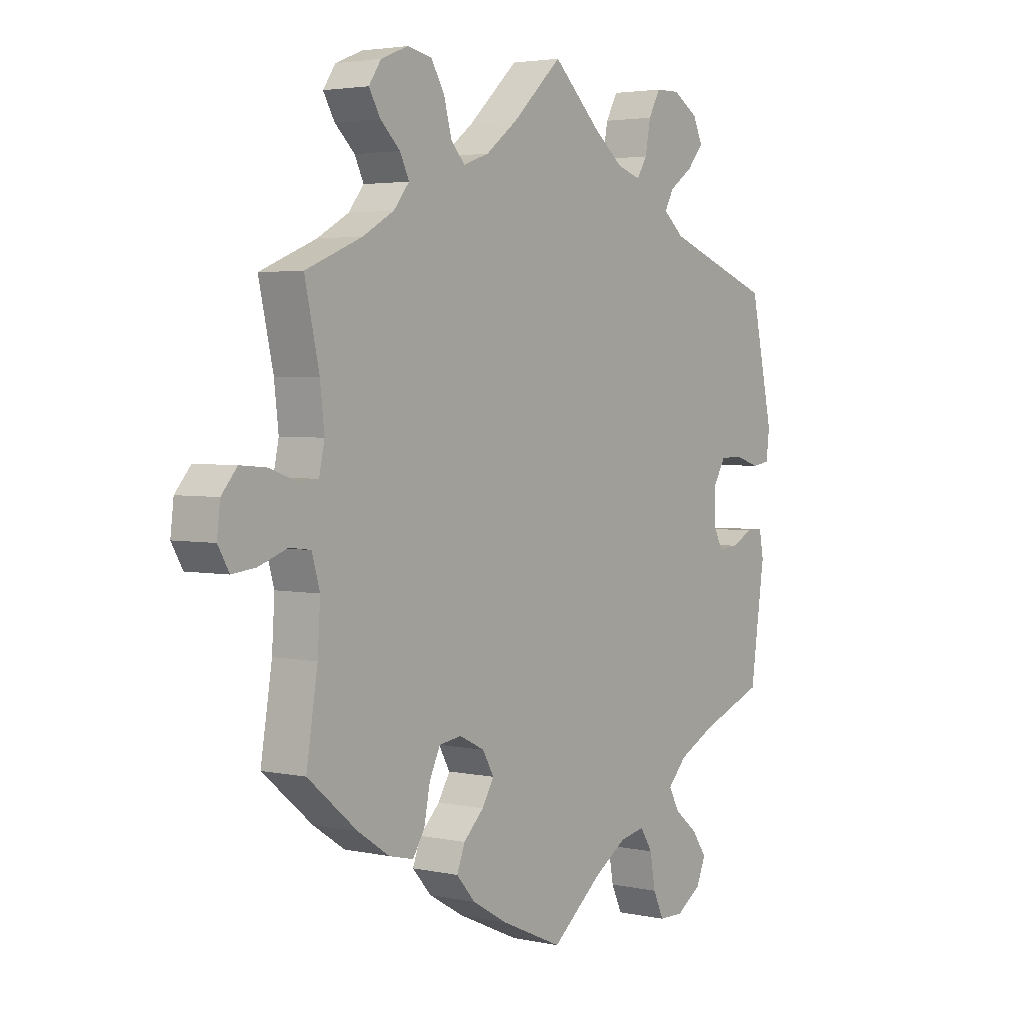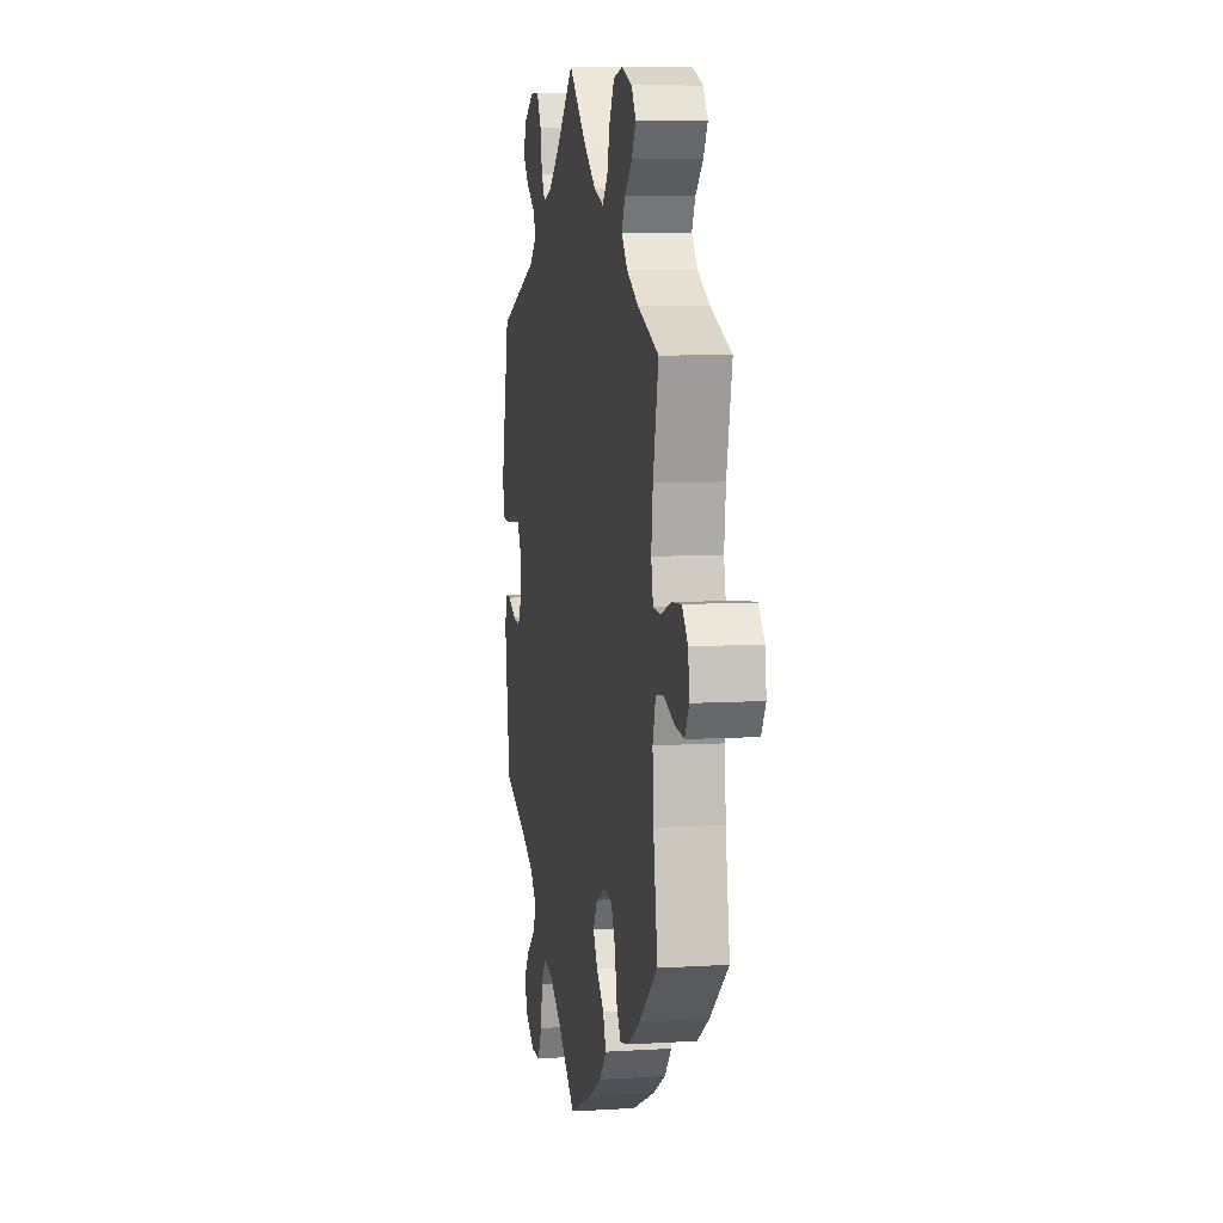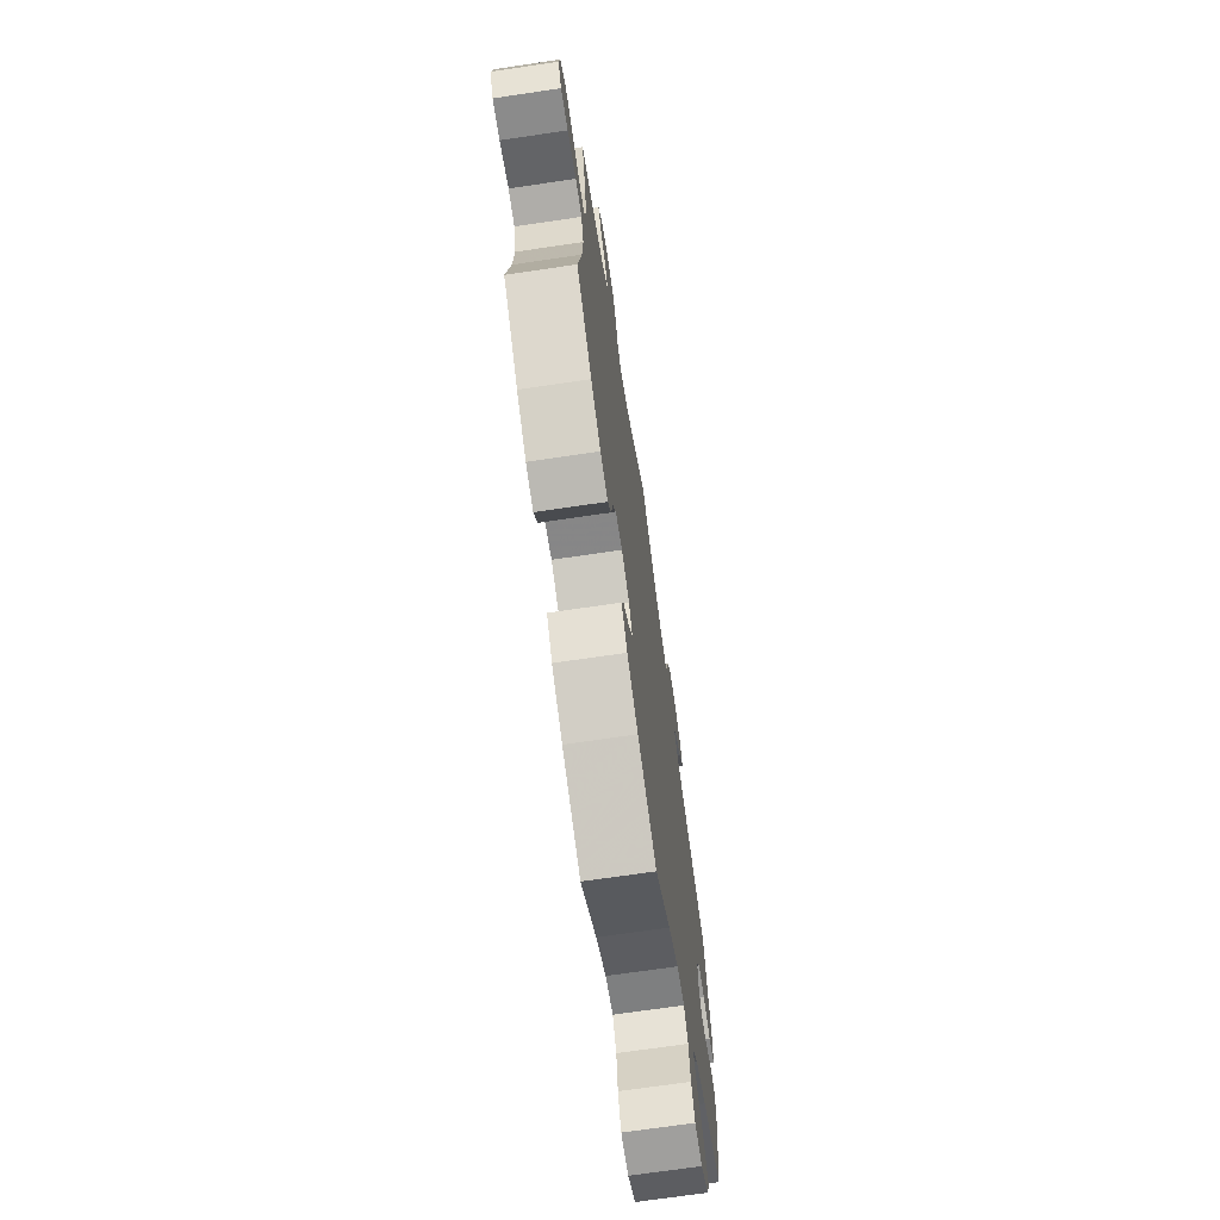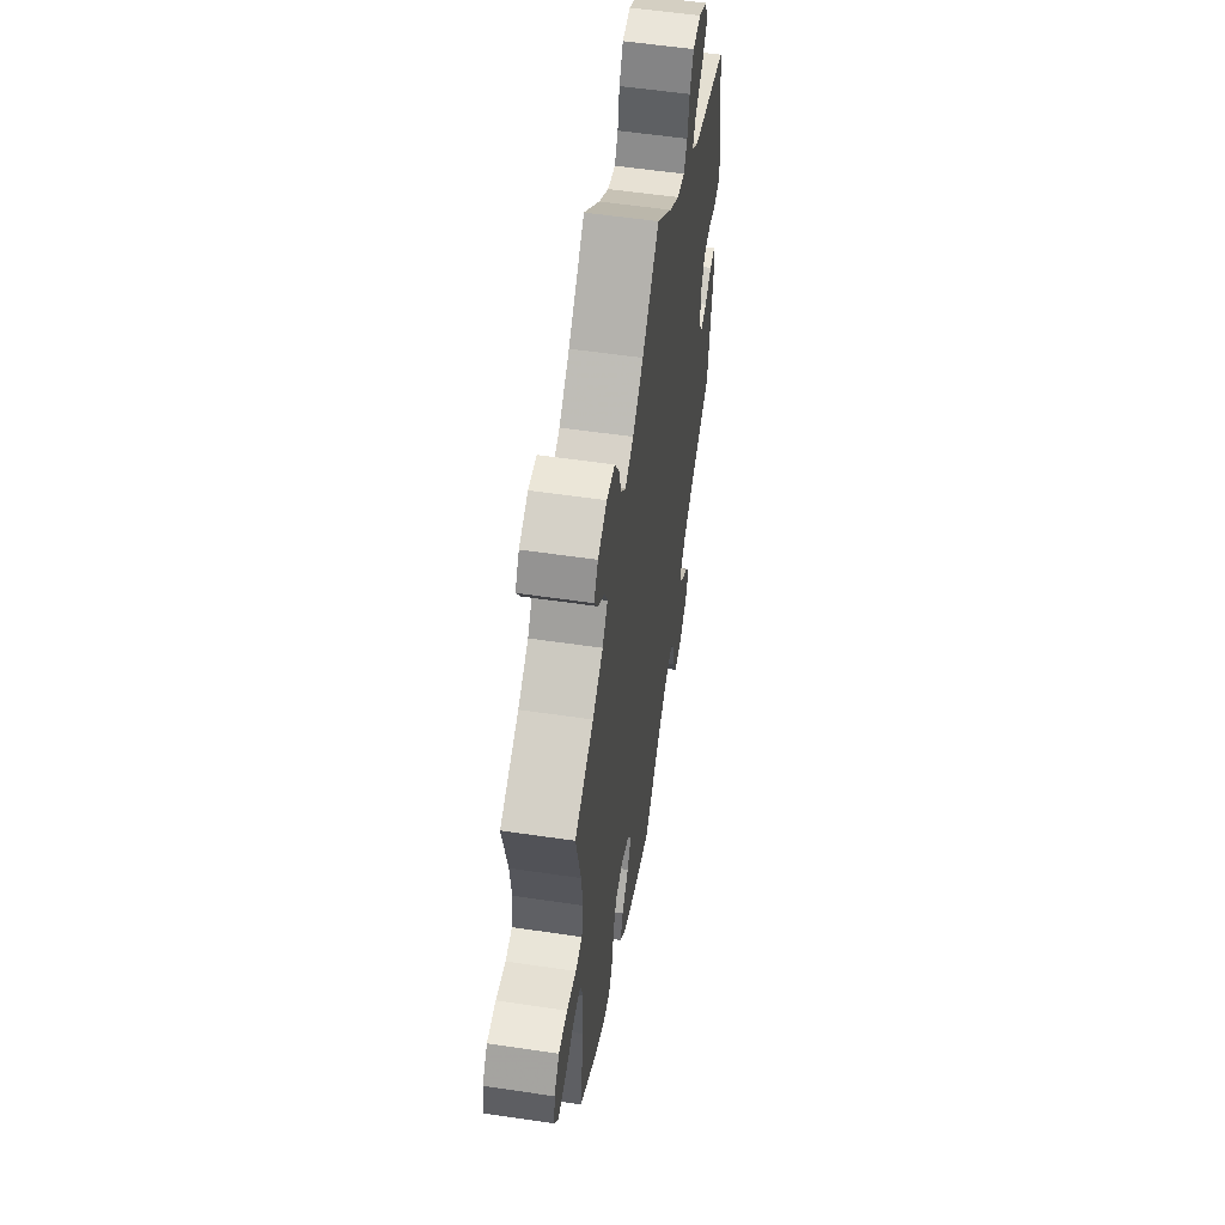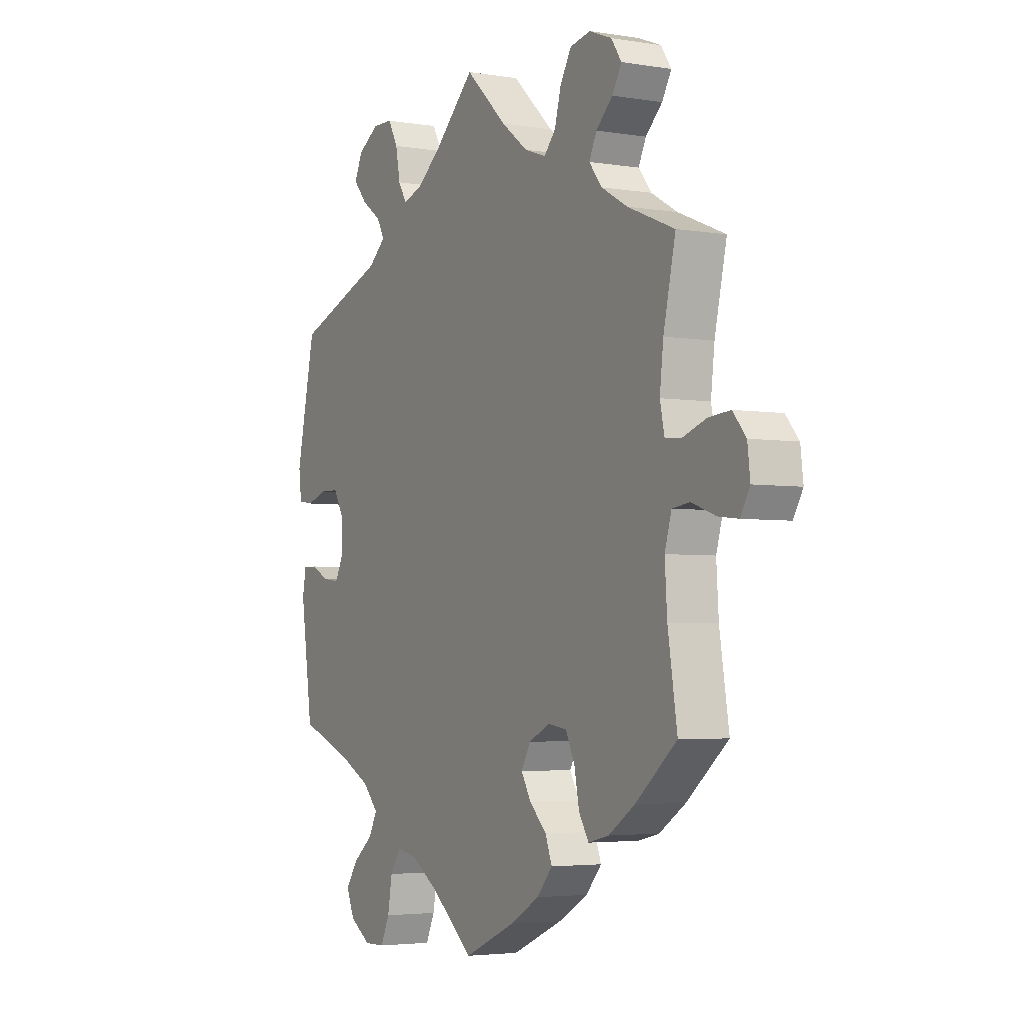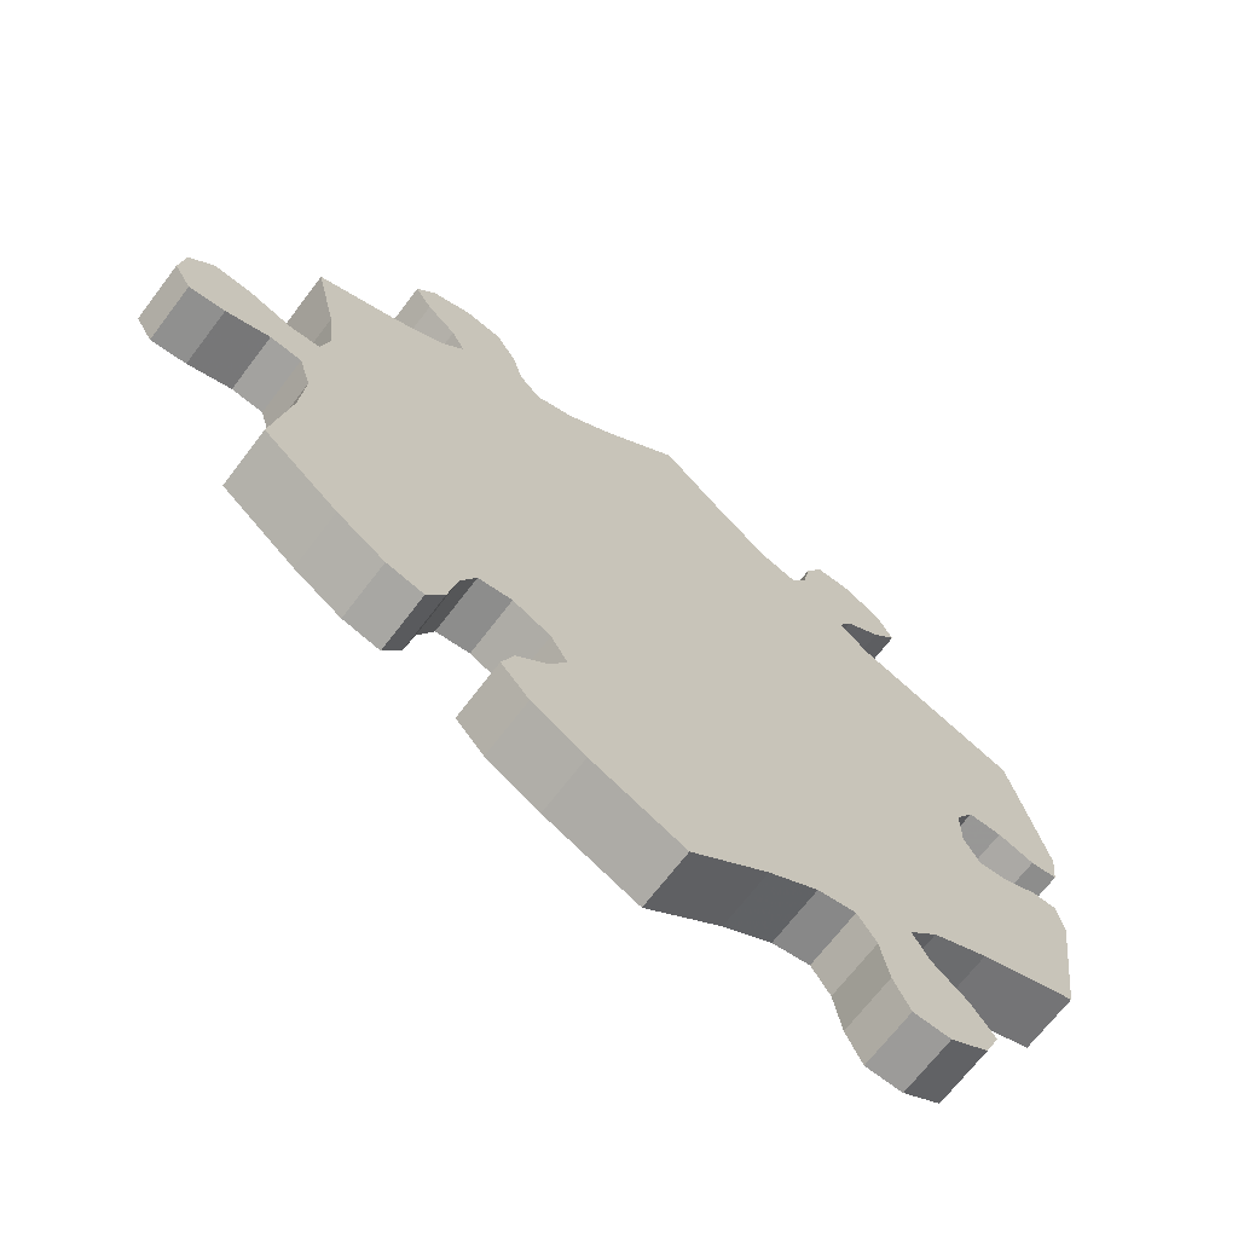
<metadata>
{"format":"obj","ext":"obj","renderer":"f3d","projection":"perspective","resolution":1024,"background":"white","views":[{"elev":3.3,"azim":126.1,"up":"+Z"},{"elev":7.4,"azim":80.0,"up":"+Z"},{"elev":-70.2,"azim":98.4,"up":"+Z"},{"elev":56.3,"azim":98.8,"up":"+Z"},{"elev":-3.7,"azim":61.1,"up":"+Z"},{"elev":-69.1,"azim":142.7,"up":"+Z"}]}
</metadata>
<code>
v -0.298 0.07 0.363
v -0.259 0.07 0.396
v -0.276 0.07 0.427
v -0.32 0.07 0.458
v -0.35 0.07 0.493
v -0.332 0.07 0.532
v -0.285 0.07 0.561
v -0.24 0.07 0.56
v -0.218 0.07 0.52
v -0.208 0.07 0.467
v -0.189 0.07 0.436
v -0.145 0.07 0.45
v -0.089 0.07 0.494
v 0 0.07 0.578
v 0.093 0.07 0.491
v 0.152 0.07 0.446
v 0.2 0.07 0.429
v 0.226 0.07 0.458
v 0.24 0.07 0.51
v 0.265 0.07 0.553
v 0.311 0.07 0.562
v 0.361 0.07 0.542
v 0.384 0.07 0.508
v 0.363 0.07 0.472
v 0.326 0.07 0.437
v 0.309 0.07 0.402
v 0.338 0.07 0.366
v 0.396 0.07 0.333
v 0.501 0.07 0.29
v 0.474 0.07 0.17
v 0.466 0.07 0.1
v 0.476 0.07 0.053
v 0.513 0.07 0.051
v 0.565 0.07 0.069
v 0.613 0.07 0.073
v 0.642 0.07 0.039
v 0.648 0.07 -0.011
v 0.627 0.07 -0.047
v 0.583 0.07 -0.042
v 0.529 0.07 -0.023
v 0.49 0.07 -0.028
v 0.475 0.07 -0.079
v 0.48 0.07 -0.157
v 0.501 0.07 -0.288
v 0.409 0.07 -0.365
v 0.35 0.07 -0.404
v 0.304 0.07 -0.415
v 0.282 0.07 -0.38
v 0.271 0.07 -0.324
v 0.251 0.07 -0.282
v 0.209 0.07 -0.276
v 0.162 0.07 -0.299
v 0.141 0.07 -0.336
v 0.163 0.07 -0.373
v 0.201 0.07 -0.41
v 0.216 0.07 -0.449
v 0.181 0.07 -0.489
v 0.115 0.07 -0.527
v 0 0.07 -0.578
v -0.095 0.07 -0.501
v -0.156 0.07 -0.462
v -0.203 0.07 -0.453
v -0.226 0.07 -0.489
v -0.236 0.07 -0.546
v -0.256 0.07 -0.589
v -0.302 0.07 -0.59
v -0.349 0.07 -0.56
v -0.367 0.07 -0.518
v -0.339 0.07 -0.478
v -0.295 0.07 -0.442
v -0.276 0.07 -0.406
v -0.311 0.07 -0.369
v -0.379 0.07 -0.335
v -0.5 0.07 -0.289
v -0.527 0.07 -0.101
v -0.519 0.07 -0.057
v -0.488 0.07 -0.057
v -0.447 0.07 -0.077
v -0.41 0.07 -0.081
v -0.391 0.07 -0.044
v -0.392 0.07 0.012
v -0.415 0.07 0.051
v -0.457 0.07 0.052
v -0.503 0.07 0.037
v -0.537 0.07 0.042
v -0.543 0.07 0.092
v -0.5 0.07 0.289
v -0.298 0 0.363
v -0.259 0 0.396
v -0.276 0 0.427
v -0.32 0 0.458
v -0.35 0 0.493
v -0.332 0 0.532
v -0.285 0 0.561
v -0.24 0 0.56
v -0.218 0 0.52
v -0.208 0 0.467
v -0.189 0 0.436
v -0.145 0 0.45
v -0.089 0 0.494
v 0 0 0.578
v 0.093 0 0.491
v 0.152 0 0.446
v 0.2 0 0.429
v 0.226 0 0.458
v 0.24 0 0.51
v 0.265 0 0.553
v 0.311 0 0.562
v 0.361 0 0.542
v 0.384 0 0.508
v 0.363 0 0.472
v 0.326 0 0.437
v 0.309 0 0.402
v 0.338 0 0.366
v 0.396 0 0.333
v 0.501 0 0.29
v 0.474 0 0.17
v 0.466 0 0.1
v 0.476 0 0.053
v 0.513 0 0.051
v 0.565 0 0.069
v 0.613 0 0.073
v 0.642 0 0.039
v 0.648 0 -0.011
v 0.627 0 -0.047
v 0.583 0 -0.042
v 0.529 0 -0.023
v 0.49 0 -0.028
v 0.475 0 -0.079
v 0.48 0 -0.157
v 0.501 0 -0.288
v 0.409 0 -0.365
v 0.35 0 -0.404
v 0.304 0 -0.415
v 0.282 0 -0.38
v 0.271 0 -0.324
v 0.251 0 -0.282
v 0.209 0 -0.276
v 0.162 0 -0.299
v 0.141 0 -0.336
v 0.163 0 -0.373
v 0.201 0 -0.41
v 0.216 0 -0.449
v 0.181 0 -0.489
v 0.115 0 -0.527
v 0 0 -0.578
v -0.095 0 -0.501
v -0.156 0 -0.462
v -0.203 0 -0.453
v -0.226 0 -0.489
v -0.236 0 -0.546
v -0.256 0 -0.589
v -0.302 0 -0.59
v -0.349 0 -0.56
v -0.367 0 -0.518
v -0.339 0 -0.478
v -0.295 0 -0.442
v -0.276 0 -0.406
v -0.311 0 -0.369
v -0.379 0 -0.335
v -0.5 0 -0.289
v -0.527 0 -0.101
v -0.519 0 -0.057
v -0.488 0 -0.057
v -0.447 0 -0.077
v -0.41 0 -0.081
v -0.391 0 -0.044
v -0.392 0 0.012
v -0.415 0 0.051
v -0.457 0 0.052
v -0.503 0 0.037
v -0.537 0 0.042
v -0.543 0 0.092
v -0.5 0 0.289
f 86 87 1
f 83 84 85 86
f 82 83 86 1
f 81 82 1 2
f 80 81 2
f 75 76 77 78
f 73 74 75 78
f 72 73 78 79
f 71 72 79 80
f 67 68 69 70
f 67 70 71
f 66 67 71
f 63 64 65 66
f 62 63 66 71
f 61 62 71 80
f 57 58 59 60
f 54 55 56 57
f 53 54 57 60
f 52 53 60 61
f 46 47 48 49
f 46 49 50
f 43 44 45 46
f 42 43 46 50
f 41 42 50 51
f 37 38 39 40
f 35 36 37 40
f 33 34 35 40
f 32 33 40 41
f 31 32 41 51
f 28 29 30
f 27 28 30 31
f 26 27 31 51
f 22 23 24 25
f 22 25 26
f 21 22 26
f 18 19 20 21
f 18 21 26 51
f 13 14 15
f 12 13 15 16
f 11 12 16 17
f 7 8 9 10
f 7 10 11
f 6 7 11
f 3 4 5 6
f 2 3 6 11
f 52 61 80 2
f 17 18 51 52
f 2 11 17 52
f 88 174 173
f 173 172 171 170
f 88 173 170 169
f 89 88 169 168
f 89 168 167
f 165 164 163 162
f 165 162 161 160
f 166 165 160 159
f 167 166 159 158
f 157 156 155 154
f 158 157 154
f 158 154 153
f 153 152 151 150
f 158 153 150 149
f 167 158 149 148
f 147 146 145 144
f 144 143 142 141
f 147 144 141 140
f 148 147 140 139
f 136 135 134 133
f 137 136 133
f 133 132 131 130
f 137 133 130 129
f 138 137 129 128
f 127 126 125 124
f 127 124 123 122
f 127 122 121 120
f 128 127 120 119
f 138 128 119 118
f 117 116 115
f 118 117 115 114
f 138 118 114 113
f 112 111 110 109
f 113 112 109
f 113 109 108
f 108 107 106 105
f 138 113 108 105
f 102 101 100
f 103 102 100 99
f 104 103 99 98
f 97 96 95 94
f 98 97 94
f 98 94 93
f 93 92 91 90
f 98 93 90 89
f 89 167 148 139
f 139 138 105 104
f 139 104 98 89
f 1 88 89 2
f 2 89 90 3
f 3 90 91 4
f 4 91 92 5
f 5 92 93 6
f 6 93 94 7
f 7 94 95 8
f 8 95 96 9
f 9 96 97 10
f 10 97 98 11
f 11 98 99 12
f 12 99 100 13
f 13 100 101 14
f 14 101 102 15
f 15 102 103 16
f 16 103 104 17
f 17 104 105 18
f 18 105 106 19
f 19 106 107 20
f 20 107 108 21
f 21 108 109 22
f 22 109 110 23
f 23 110 111 24
f 24 111 112 25
f 25 112 113 26
f 26 113 114 27
f 27 114 115 28
f 28 115 116 29
f 29 116 117 30
f 30 117 118 31
f 31 118 119 32
f 32 119 120 33
f 33 120 121 34
f 34 121 122 35
f 35 122 123 36
f 36 123 124 37
f 37 124 125 38
f 38 125 126 39
f 39 126 127 40
f 40 127 128 41
f 41 128 129 42
f 42 129 130 43
f 43 130 131 44
f 44 131 132 45
f 45 132 133 46
f 46 133 134 47
f 47 134 135 48
f 48 135 136 49
f 49 136 137 50
f 50 137 138 51
f 51 138 139 52
f 52 139 140 53
f 53 140 141 54
f 54 141 142 55
f 55 142 143 56
f 56 143 144 57
f 57 144 145 58
f 58 145 146 59
f 59 146 147 60
f 60 147 148 61
f 61 148 149 62
f 62 149 150 63
f 63 150 151 64
f 64 151 152 65
f 65 152 153 66
f 66 153 154 67
f 67 154 155 68
f 68 155 156 69
f 69 156 157 70
f 70 157 158 71
f 71 158 159 72
f 72 159 160 73
f 73 160 161 74
f 74 161 162 75
f 75 162 163 76
f 76 163 164 77
f 77 164 165 78
f 78 165 166 79
f 79 166 167 80
f 80 167 168 81
f 81 168 169 82
f 82 169 170 83
f 83 170 171 84
f 84 171 172 85
f 85 172 173 86
f 86 173 174 87
f 87 174 88 1

</code>
